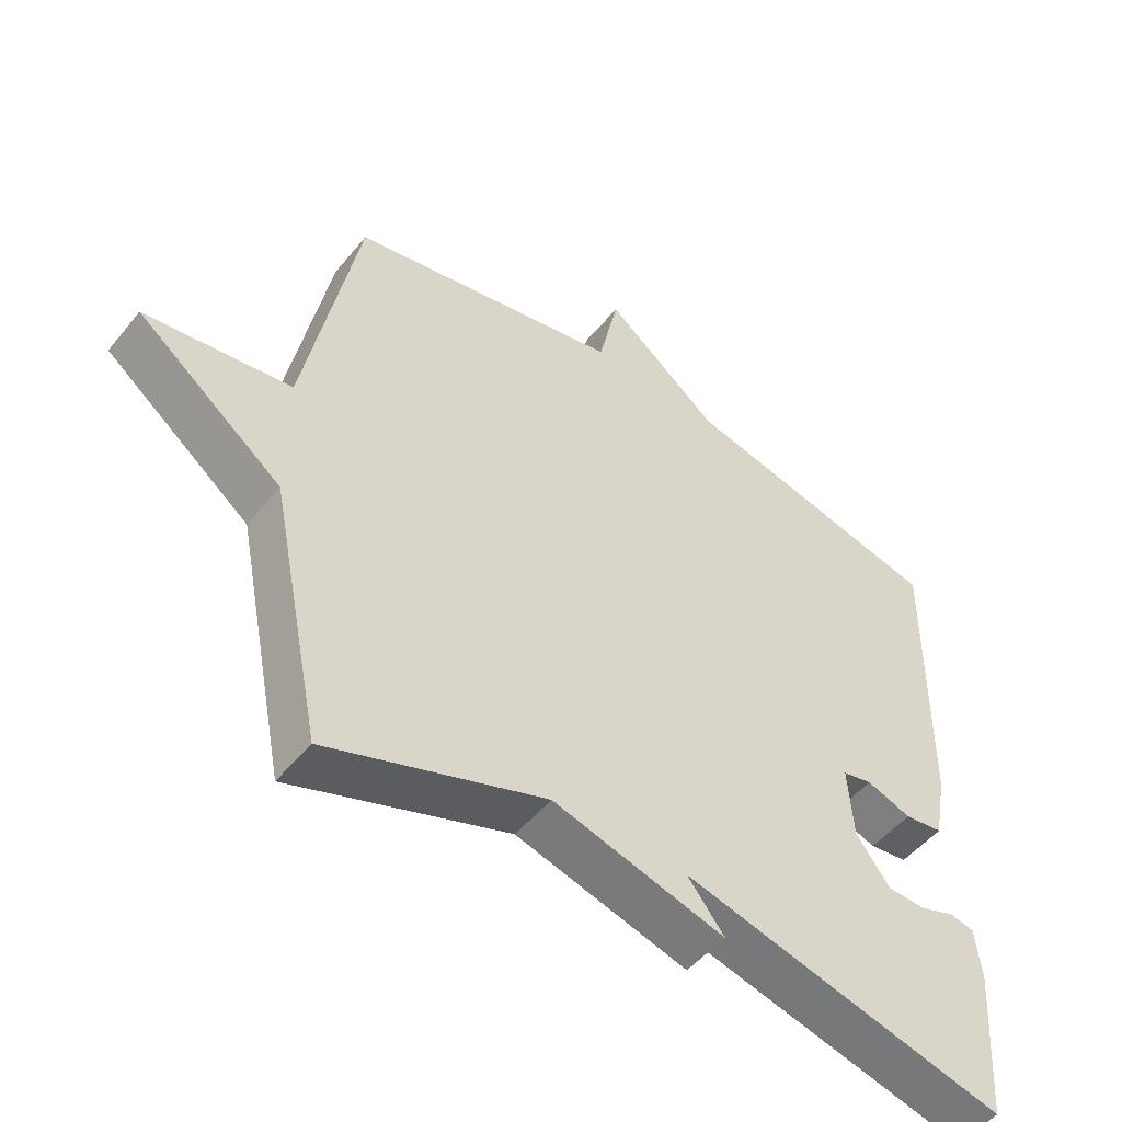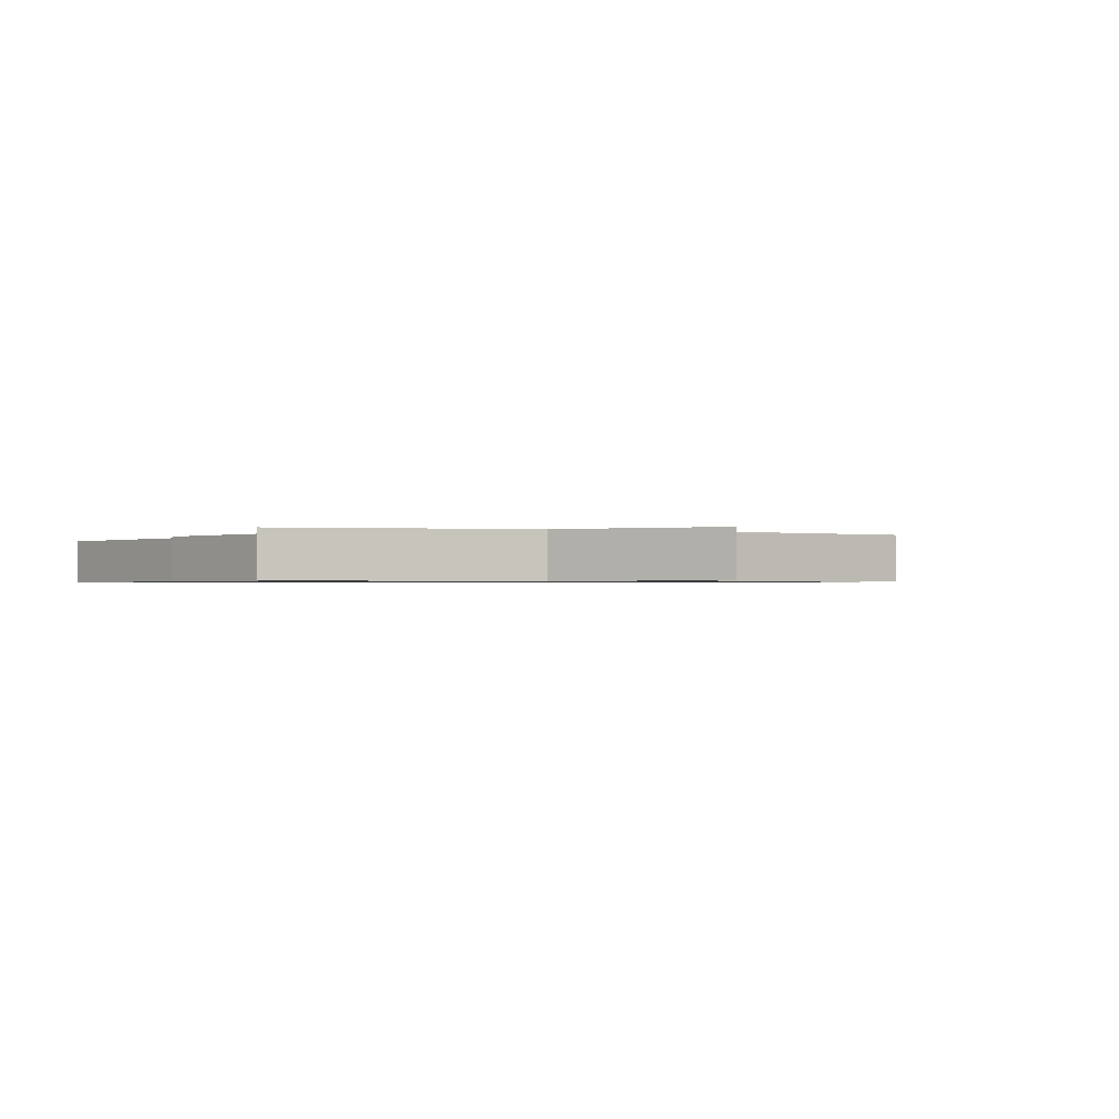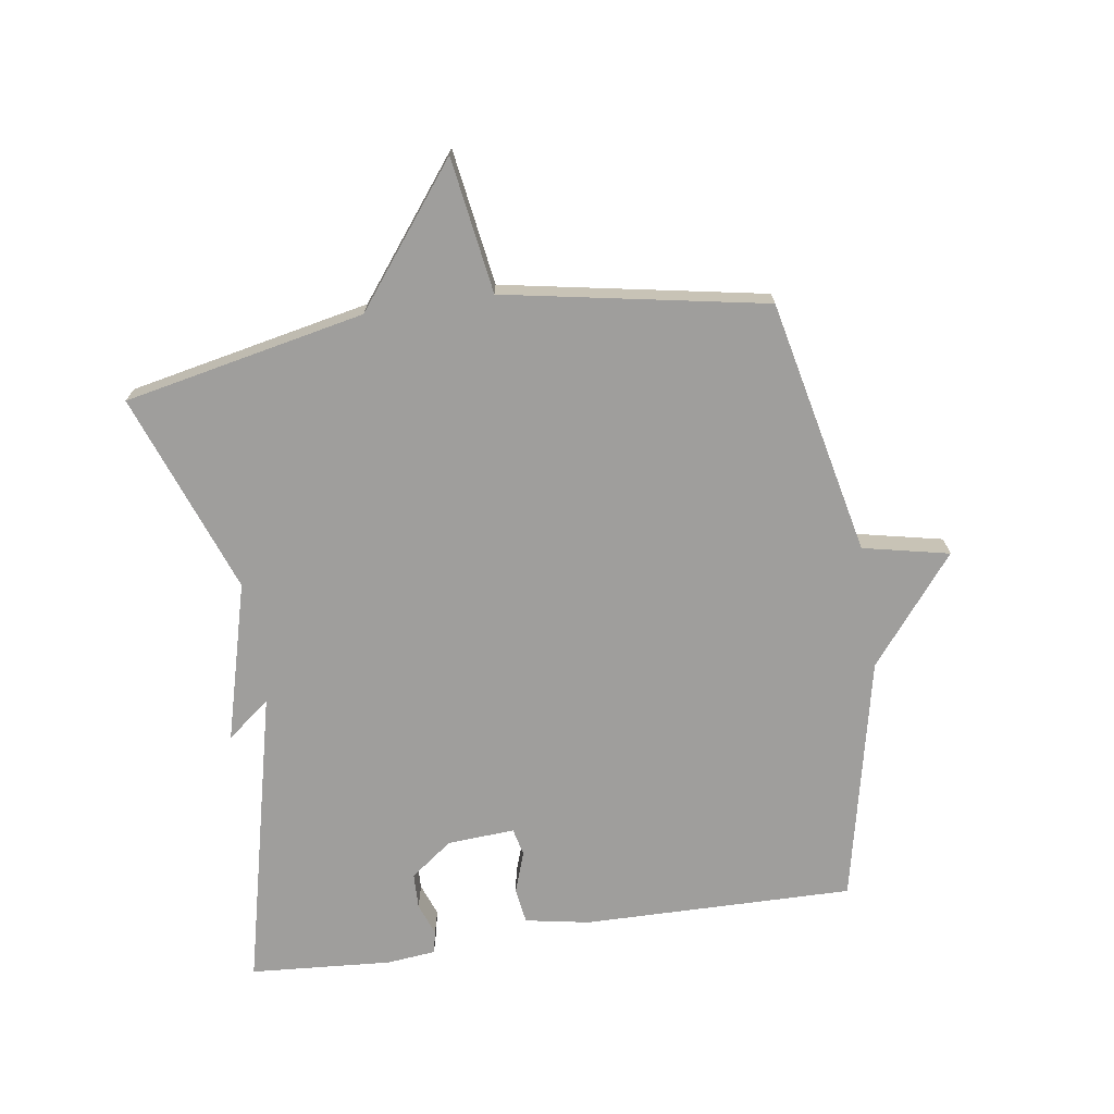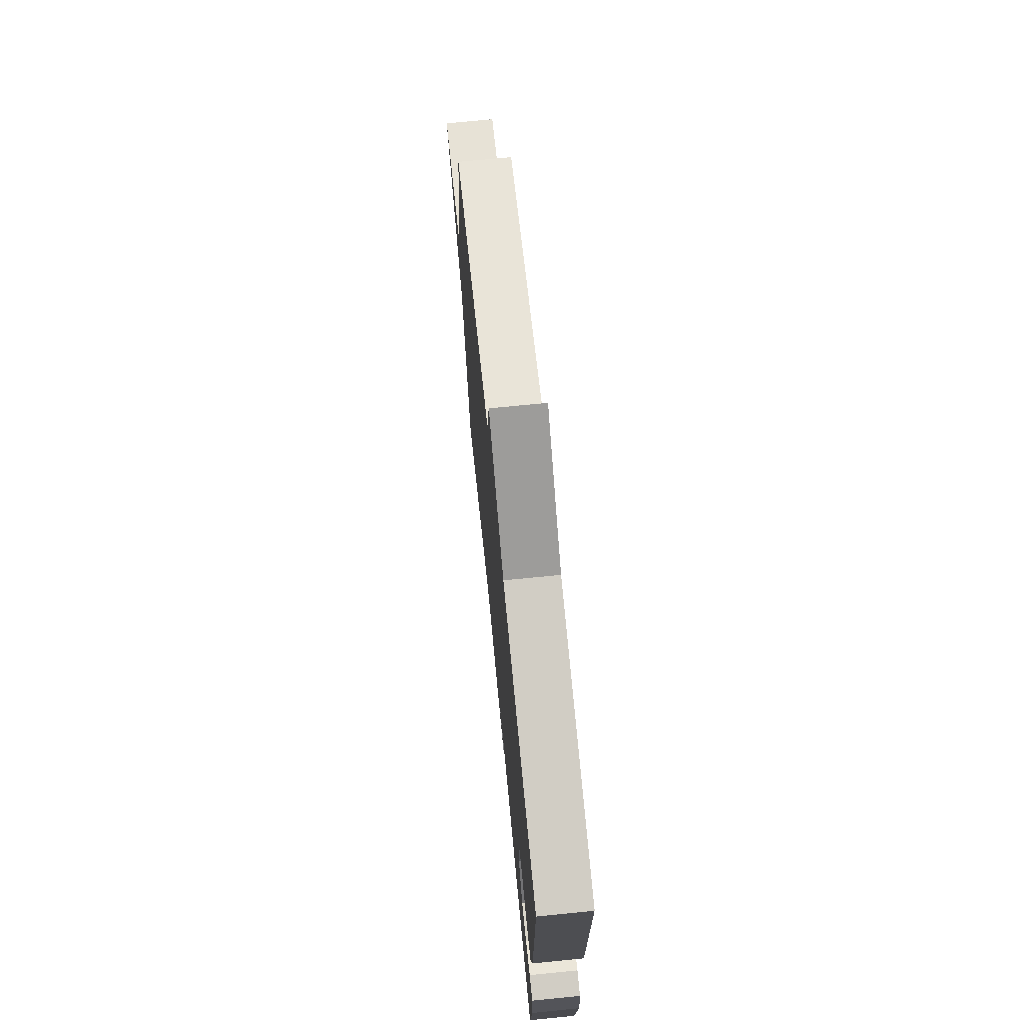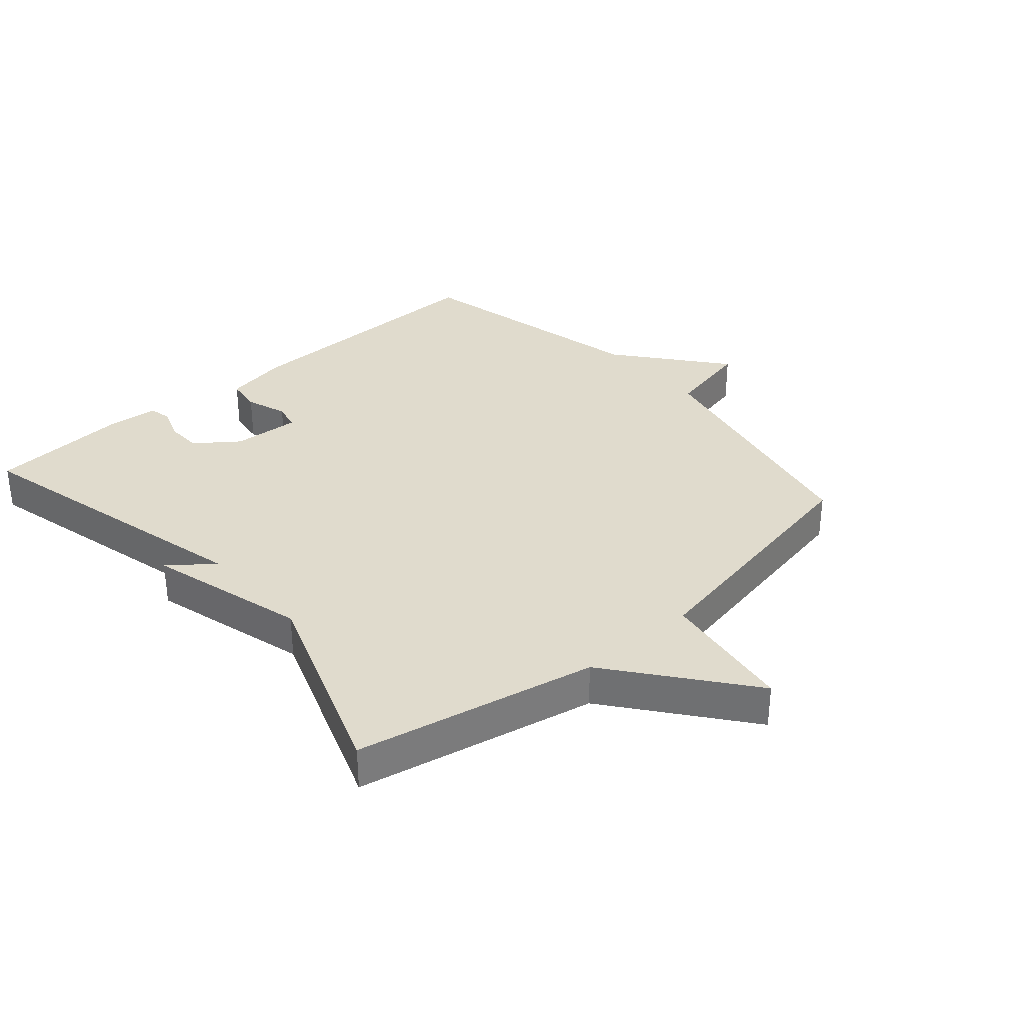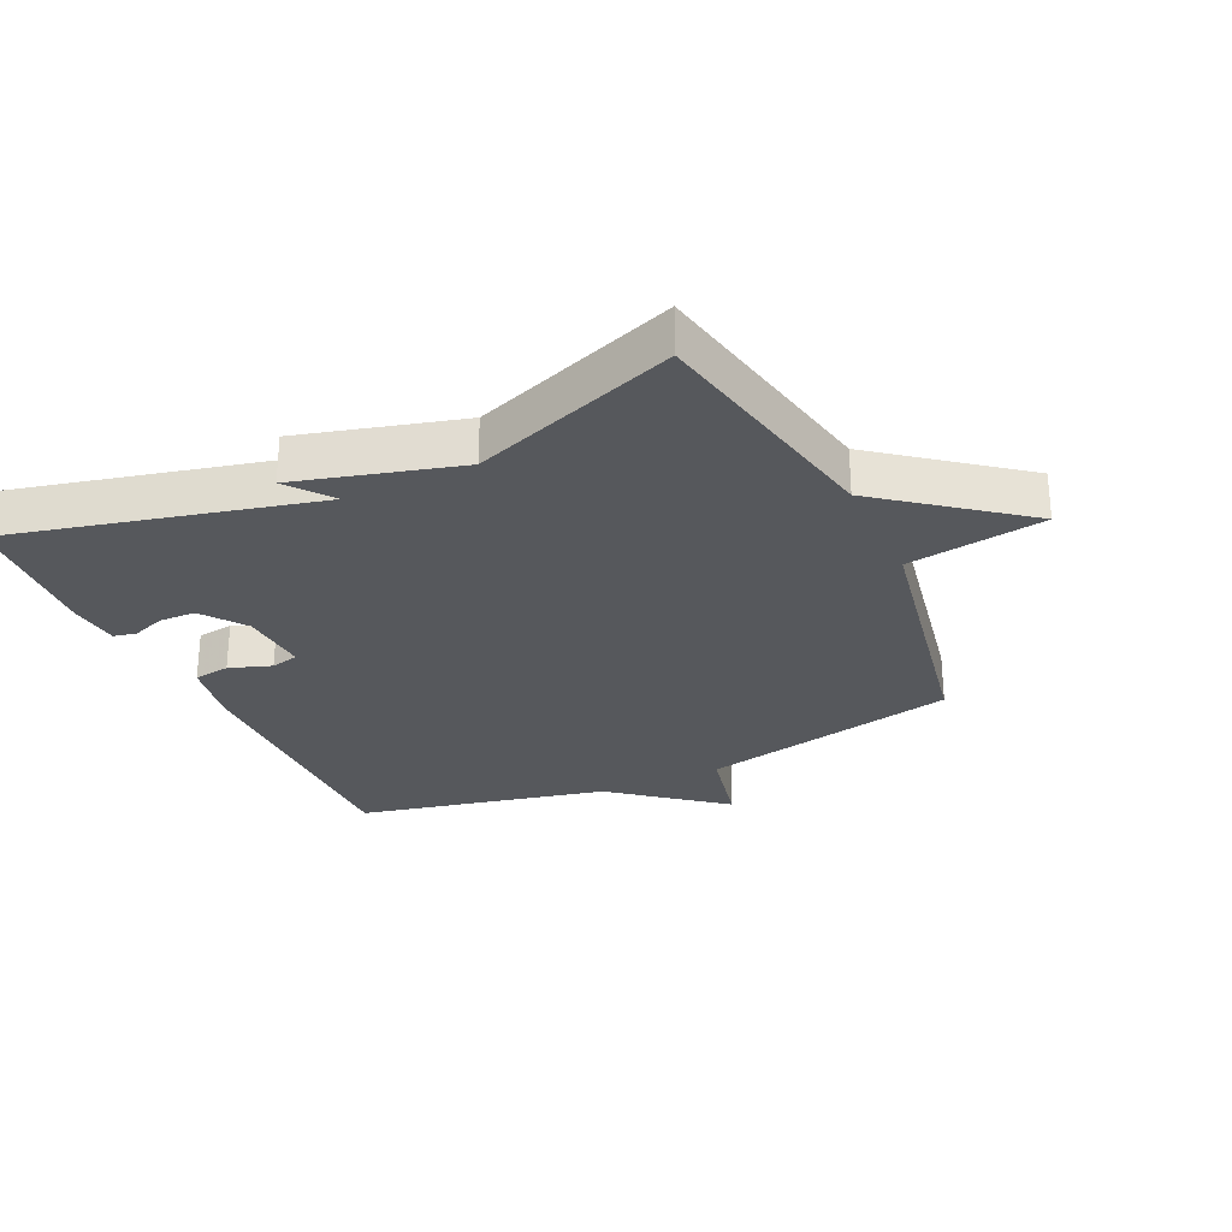
<metadata>
{"format":"obj","ext":"obj","renderer":"f3d","projection":"perspective","resolution":1024,"background":"white","views":[{"elev":-50.8,"azim":-37.7,"up":"+Z"},{"elev":-0.7,"azim":-115.6,"up":"+Y"},{"elev":-70.9,"azim":-81.3,"up":"+Y"},{"elev":71.3,"azim":84.3,"up":"+Z"},{"elev":33.3,"azim":-131.2,"up":"+Y"},{"elev":-28.3,"azim":-155.0,"up":"+Y"}]}
</metadata>
<code>
v 0.5 0.07 0.5
v 0.493 0.07 0.068
v 0.474 0.07 -0.034
v 0.417 0.07 -0.042
v 0.351 0.07 -0.019
v 0.307 0.07 -0.029
v 0.314 0.07 -0.137
v 0.364 0.07 -0.204
v 0.421 0.07 -0.206
v 0.473 0.07 -0.187
v 0.509 0.07 -0.195
v 0.517 0.07 -0.273
v 0.5 0.07 -0.5
v 0.021 0.07 -0.384
v 0.075 0.07 -0.453
v -0.179 0.07 -0.384
v -0.5 0.07 -0.5
v -0.578 0.07 -0.116
v -0.794 0.07 0.052
v -0.578 0.07 0.084
v -0.5 0.07 0.5
v -0.093 0.07 0.587
v -0.063 0.07 0.724
v 0.107 0.07 0.587
v 0.5 0 0.5
v 0.493 0 0.068
v 0.474 0 -0.034
v 0.417 0 -0.042
v 0.351 0 -0.019
v 0.307 0 -0.029
v 0.314 0 -0.137
v 0.364 0 -0.204
v 0.421 0 -0.206
v 0.473 0 -0.187
v 0.509 0 -0.195
v 0.517 0 -0.273
v 0.5 0 -0.5
v 0.021 0 -0.384
v 0.075 0 -0.453
v -0.179 0 -0.384
v -0.5 0 -0.5
v -0.578 0 -0.116
v -0.794 0 0.052
v -0.578 0 0.084
v -0.5 0 0.5
v -0.093 0 0.587
v -0.063 0 0.724
v 0.107 0 0.587
f 22 23 24
f 24 1 2
f 22 24 2
f 21 22 2
f 20 21 2
f 18 19 20 2
f 16 17 18
f 14 15 16 18
f 12 13 14
f 11 12 14
f 10 11 14
f 9 10 14
f 8 9 14
f 7 8 14 18
f 6 7 18
f 5 6 18 2
f 2 3 4 5
f 48 47 46
f 26 25 48
f 26 48 46
f 26 46 45
f 26 45 44
f 26 44 43 42
f 42 41 40
f 42 40 39 38
f 38 37 36
f 38 36 35
f 38 35 34
f 38 34 33
f 38 33 32
f 42 38 32 31
f 42 31 30
f 26 42 30 29
f 29 28 27 26
f 1 25 26 2
f 2 26 27 3
f 3 27 28 4
f 4 28 29 5
f 5 29 30 6
f 6 30 31 7
f 7 31 32 8
f 8 32 33 9
f 9 33 34 10
f 10 34 35 11
f 11 35 36 12
f 12 36 37 13
f 13 37 38 14
f 14 38 39 15
f 15 39 40 16
f 16 40 41 17
f 17 41 42 18
f 18 42 43 19
f 19 43 44 20
f 20 44 45 21
f 21 45 46 22
f 22 46 47 23
f 23 47 48 24
f 24 48 25 1

</code>
